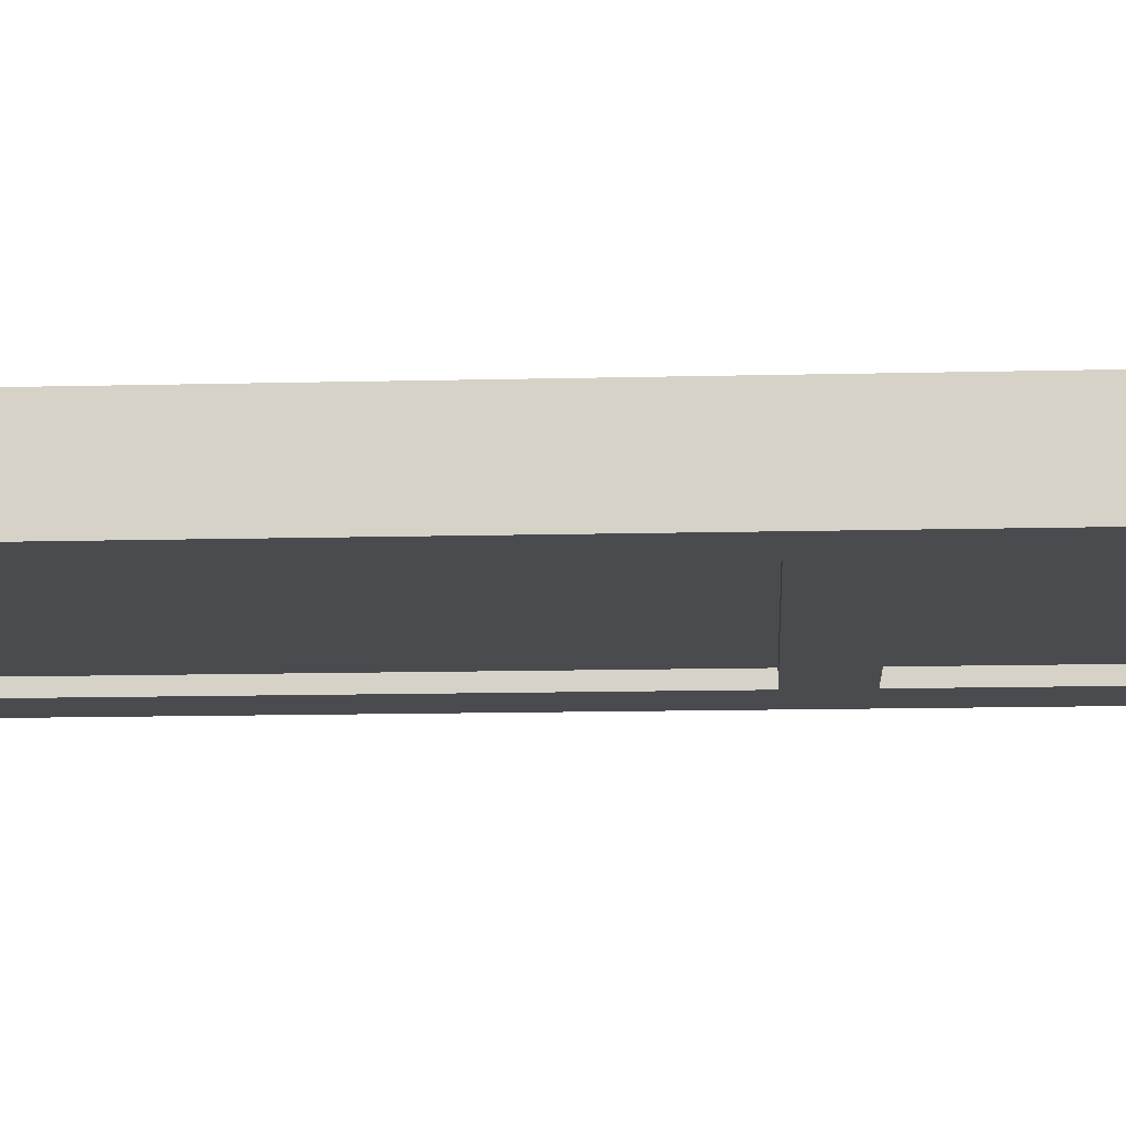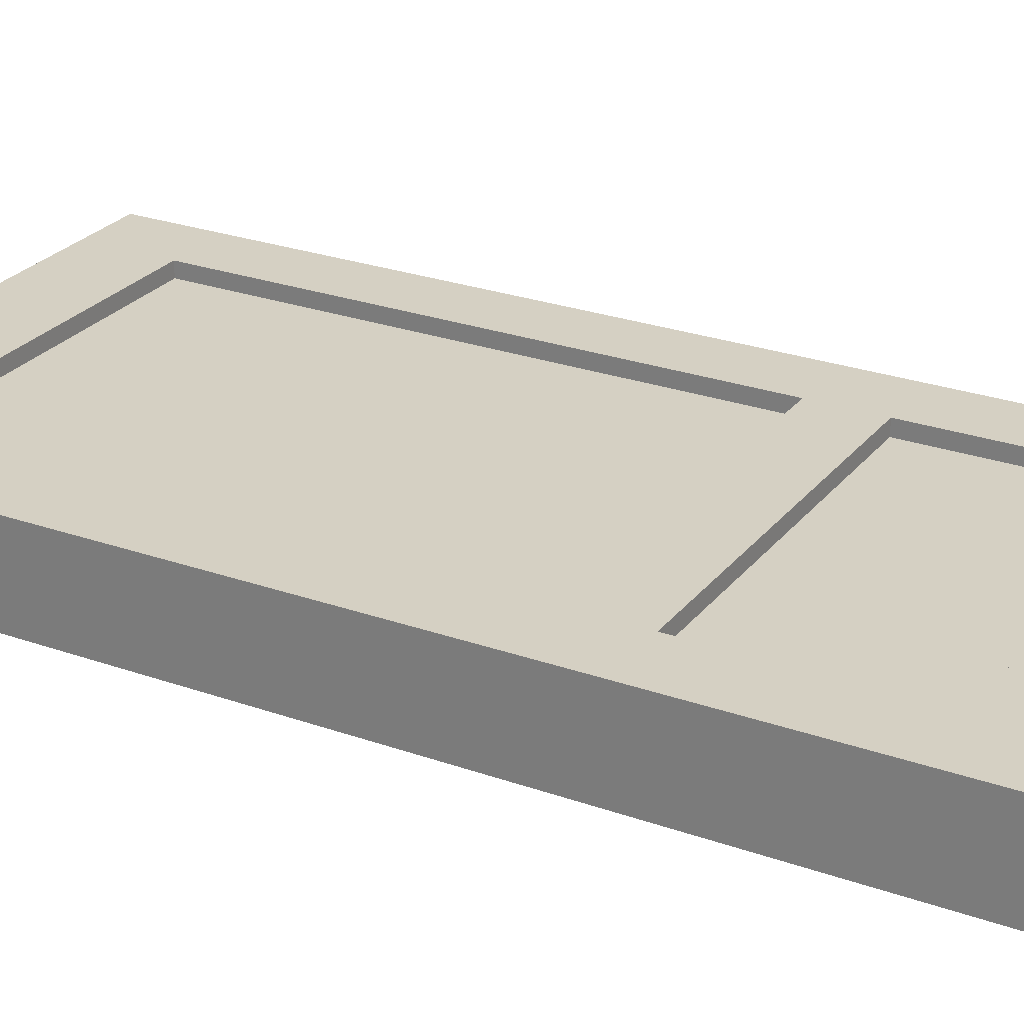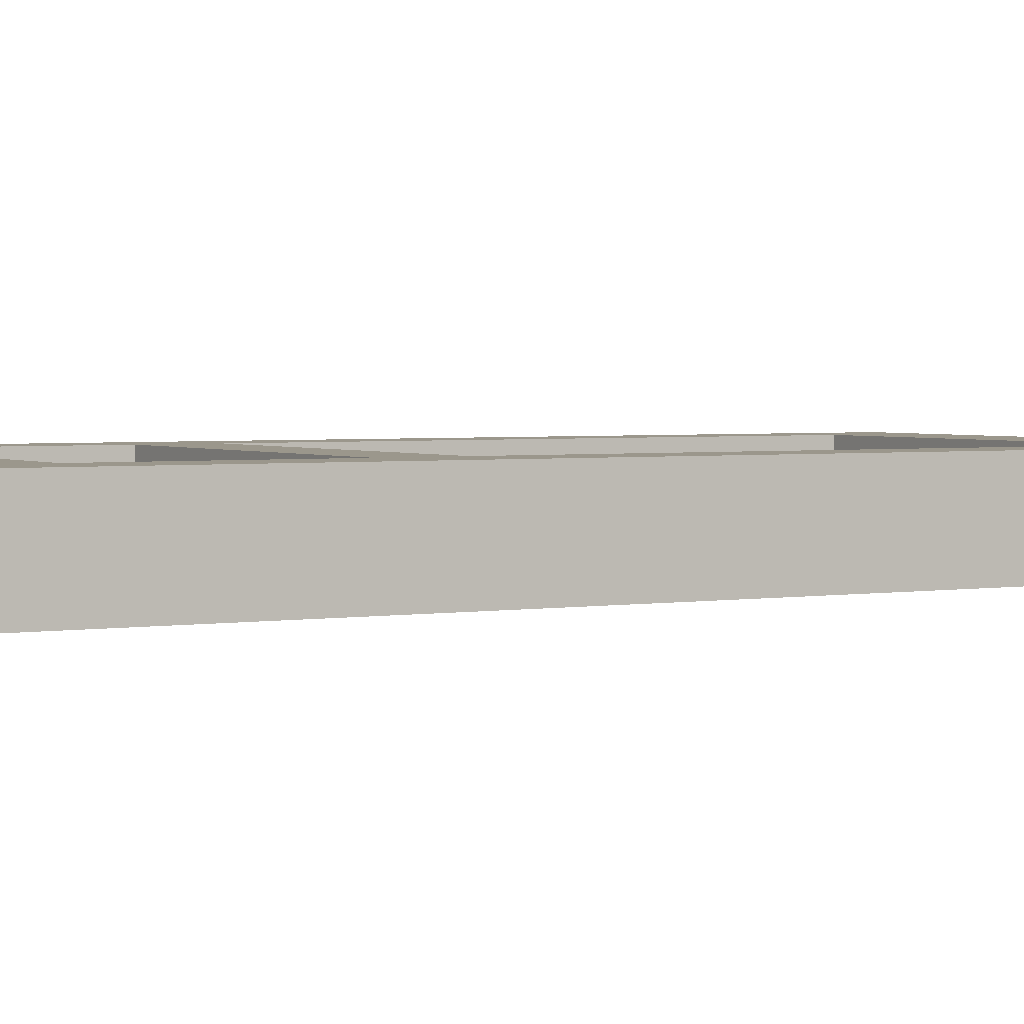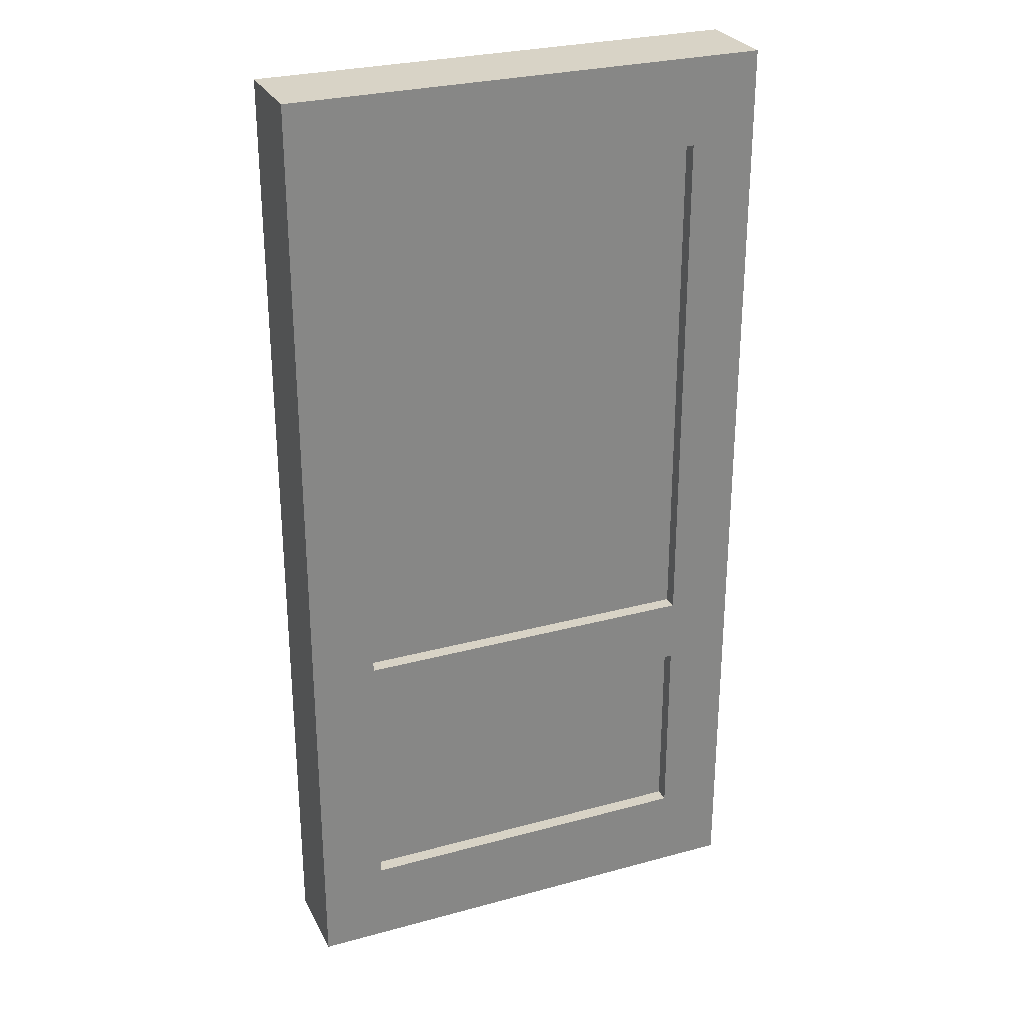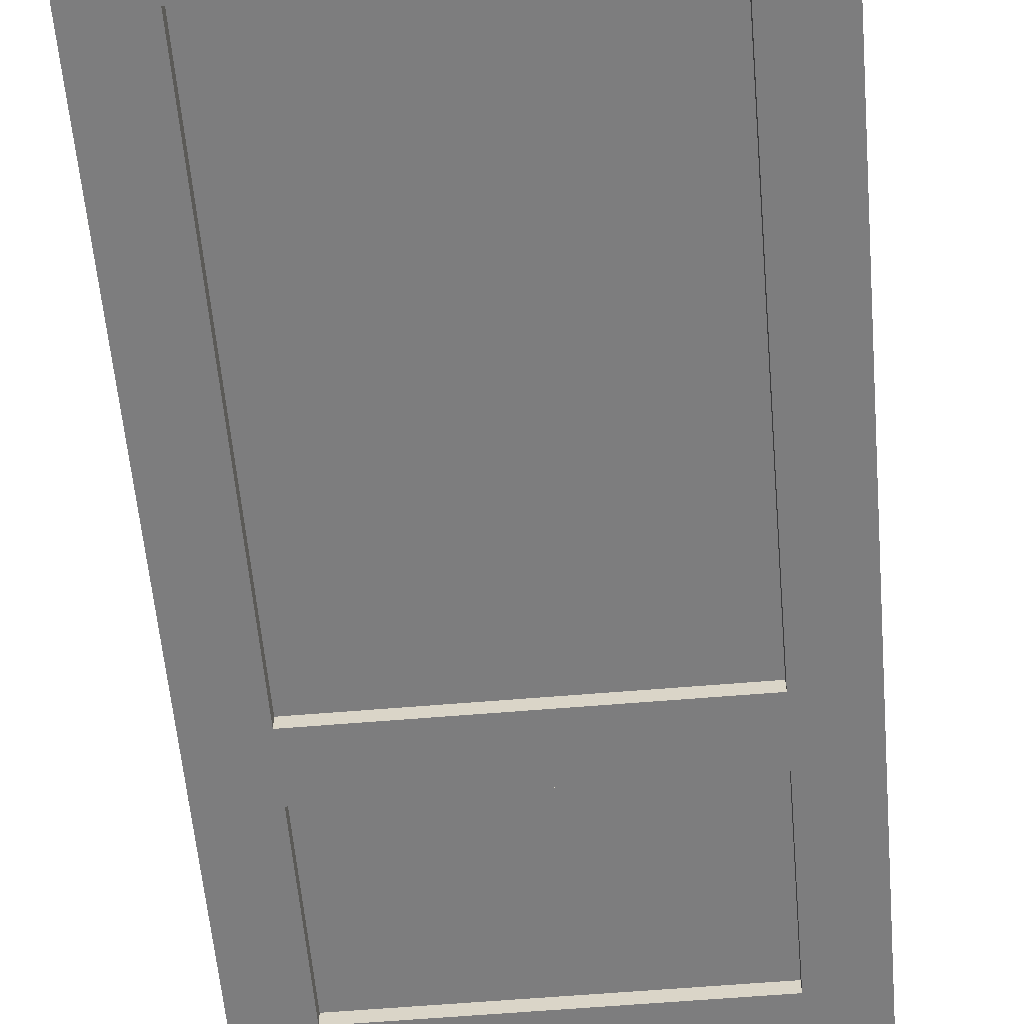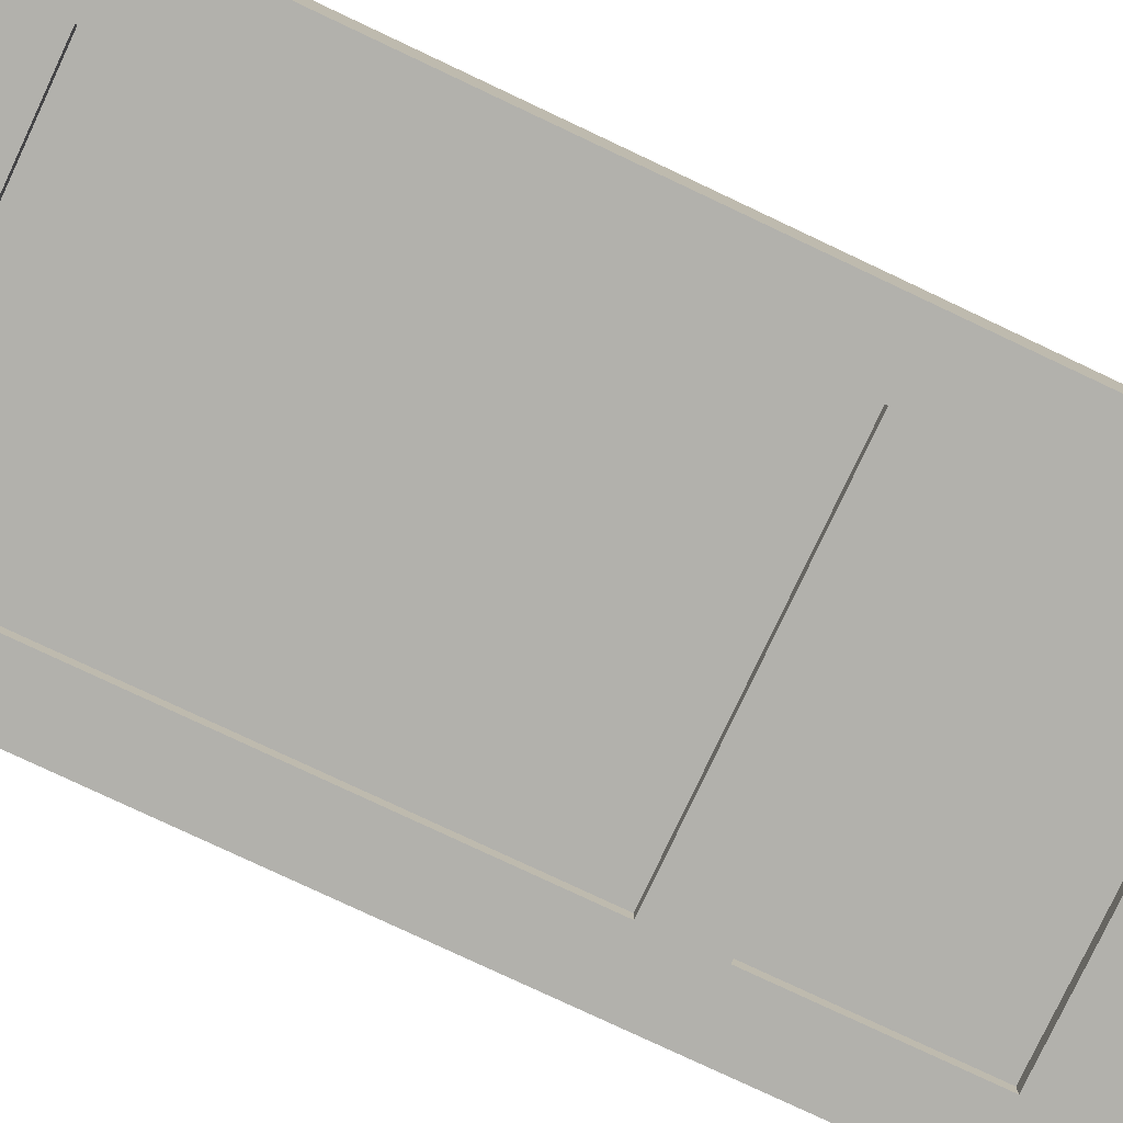
<metadata>
{"format":"obj","ext":"obj","renderer":"f3d","projection":"perspective","resolution":1024,"background":"white","views":[{"elev":-13.9,"azim":93.1,"up":"+Y"},{"elev":26.2,"azim":119.3,"up":"+Y"},{"elev":2.7,"azim":-120.3,"up":"+Y"},{"elev":28.0,"azim":157.5,"up":"+Z"},{"elev":-59.1,"azim":5.0,"up":"+Y"},{"elev":-78.9,"azim":64.8,"up":"+Y"}]}
</metadata>
<code>
v 1.1 0 2.2
v 1.1 0 0
v 0 0 0
v 0 0 2.2
v 0 0.3 2.2
v 1.1 0.3 2.2
v 1.1 0.1 0
v 0 0.1 0
v 0 0.1 2.2
v 1.1 0.3 0
v 0 0.3 0
v 1.1 0.1 2.2
v 0.95 0.3 2
v 1.1 0.2667 0.2
v 0 0.1333 2.2
v 0.95 0.2667 0.2
v 1.1 0.1333 0.2
v 0 0.1 2
v 0.15 0.1 2
v 0 0.1333 0.65
v 0 0.2667 0.8
v 0.95 0.3 0
v 1.1 0.1 0.2
v 0.15 0.1 0
v 0.15 0.1333 0
v 0.95 0.1333 0.8
v 0.15 0.2667 0
v 0 0.3 0.8
v 0.15 0.2667 2
v 0.95 0.1333 2.2
v 0.15 0.3 0.65
v 0.15 0.3 2.2
v 0.95 0.2667 0.65
v 0 0.1 0.2
v 0.95 0.1 2.2
v 0.15 0.1333 0.65
v 1.1 0.1333 0.8
v 0.95 0.2667 0.8
v 0.95 0.3 0.8
v 1.1 0.3 0.65
v 0.95 0.2667 2
v 1.1 0.2667 0.8
v 1.1 0.3 0.2
v 0 0.1333 0
v 0.95 0.2667 0
v 0 0.1333 2
v 0.95 0.3 0.2
v 0 0.1333 0.2
v 0 0.1333 0.8
v 0 0.1 0.8
v 0.95 0.1 0
v 0.15 0.1 0.2
v 0.15 0.2667 0.2
v 0.15 0.1333 0.2
v 0 0.2667 2.2
v 0 0.3 0.2
v 1.1 0.1 2
v 0 0.1 0.65
v 0.95 0.1 2
v 0 0.2667 0
v 1.1 0.3 0.8
v 0.95 0.1333 0.2
v 1.1 0.1333 2.2
v 0.95 0.2667 2.2
v 1.1 0.2667 2
v 0.95 0.1333 0.65
v 1.1 0.1333 2
v 0.15 0.1333 0.8
v 0.95 0.1 0.65
v 0.15 0.2667 0.8
v 1.1 0.1333 0
v 1.1 0.2667 2.2
v 0.15 0.2667 0.65
v 0.95 0.1 0.8
v 0.15 0.3 2
v 0.15 0.2667 2.2
v 0 0.2667 2
v 0.15 0.1333 2.2
v 0.95 0.1333 2
v 0.95 0.1 0.2
v 0.15 0.1 2.2
v 1.1 0.1 0.8
v 0.15 0.1333 2
v 0.15 0.1 0.8
v 0.15 0.3 0
v 0.15 0.3 0.8
v 0.15 0.1 0.65
v 1.1 0.2667 0
v 0 0.2667 0.65
v 0 0.3 0.65
v 0.15 0.3 0.2
v 0 0.2667 0.2
v 0 0.3 2
v 1.1 0.2667 0.65
v 0.95 0.3 0.65
v 1.1 0.1 0.65
v 0.95 0.3 2.2
v 1.1 0.3 2
v 1.1 0.1333 0.65
v 0.95 0.1333 0
v 0.075 0.2833 2.2
v 0.075 0.3 2.1
v 0 0.2833 2.1
v 1.025 0.3 2.1
v 1.025 0.2833 2.2
v 1.1 0.2833 2.1
v 1.1 0.1167 0.1
v 1.025 0.1 0.1
v 1.025 0.1167 0
v 0.075 0.1167 0
v 0.075 0.1 0.1
v 0 0.1167 0.1
v 0 0.1167 2.1
v 0.075 0.1167 2.2
v 0.075 0.1 2.1
v 1.1 0.2833 0.1
v 1.025 0.3 0.1
v 1.025 0.2833 0
v 0.075 0.2833 0
v 0 0.2833 0.1
v 0.075 0.3 0.1
v 1.025 0.1167 2.2
v 1.025 0.1 2.1
v 1.1 0.1167 2.1
v 0.55 0.2833 2
v 0.55 0.3 2.1
v 0.95 0.2833 1.4
v 1.025 0.3 1.4
v 1.1 0.2 0.1
v 1.1 0.2 0.425
v 1.1 0.2833 0.425
v 0 0.2 2.1
v 0.075 0.2 2.2
v 0.95 0.2833 0.425
v 0.55 0.2667 0.425
v 0.55 0.2833 0.2
v 1.1 0.1167 0.425
v 0.075 0.1 1.4
v 0 0.1167 1.4
v 0.55 0.1 2.1
v 0.55 0.1167 2
v 0.15 0.1167 1.4
v 0 0.2 0.725
v 0 0.1167 0.425
v 0 0.2 0.425
v 0 0.1167 0.725
v 0 0.2833 1.4
v 0 0.2833 0.725
v 0 0.2 1.4
v 0.55 0.2833 0
v 0.55 0.3 0.1
v 1.025 0.1 0.425
v 0.55 0.1167 0
v 0.55 0.1 0.1
v 0.075 0.2 0
v 0.55 0.2 0
v 0.95 0.1167 1.4
v 0.55 0.1167 0.8
v 0.55 0.1333 1.4
v 0.075 0.3 0.725
v 0.075 0.3 1.4
v 0.55 0.2667 1.4
v 0.15 0.2833 1.4
v 0.55 0.1167 2.2
v 1.025 0.2 2.2
v 0.55 0.2 2.2
v 0.55 0.2833 0.65
v 0.55 0.3 0.725
v 0.15 0.2833 0.425
v 0.075 0.3 0.425
v 0.55 0.2833 2.2
v 0.075 0.1 0.425
v 0.15 0.1167 0.425
v 0.55 0.1333 0.425
v 0.55 0.1167 0.65
v 1.1 0.2 1.4
v 1.1 0.2 0.725
v 1.1 0.1167 1.4
v 1.1 0.1167 0.725
v 0.55 0.2833 0.8
v 1.025 0.3 0.725
v 1.1 0.2833 0.725
v 1.025 0.3 0.425
v 1.1 0.2833 1.4
v 0 0.2 0.1
v 1.025 0.2 0
v 0.075 0.1 0.725
v 0.55 0.1167 0.2
v 0 0.2833 0.425
v 1.025 0.1 1.4
v 0.95 0.1167 0.425
v 1.1 0.2 2.1
v 1.025 0.1 0.725
v 0.55 0.1 0.725
f 101 76 32
f 101 32 5
f 101 5 55
f 101 55 76
f 102 5 32
f 102 32 75
f 102 75 93
f 102 93 5
f 103 5 55
f 103 55 77
f 103 77 93
f 103 93 5
f 104 13 98
f 104 98 6
f 104 6 97
f 104 97 13
f 105 64 97
f 105 97 6
f 105 6 72
f 105 72 64
f 106 65 98
f 106 98 6
f 106 6 72
f 106 72 65
f 107 71 7
f 107 7 23
f 107 23 17
f 107 17 71
f 108 80 23
f 108 23 7
f 108 7 51
f 108 51 80
f 109 100 51
f 109 51 7
f 109 7 71
f 109 71 100
f 110 8 24
f 110 24 25
f 110 25 44
f 110 44 8
f 111 24 8
f 111 8 34
f 111 34 52
f 111 52 24
f 112 48 34
f 112 34 8
f 112 8 44
f 112 44 48
f 113 15 9
f 113 9 18
f 113 18 46
f 113 46 15
f 114 9 15
f 114 15 78
f 114 78 81
f 114 81 9
f 115 9 18
f 115 18 19
f 115 19 81
f 115 81 9
f 116 88 10
f 116 10 43
f 116 43 14
f 116 14 88
f 117 22 10
f 117 10 43
f 117 43 47
f 117 47 22
f 118 10 22
f 118 22 45
f 118 45 88
f 118 88 10
f 119 27 85
f 119 85 11
f 119 11 60
f 119 60 27
f 120 92 56
f 120 56 11
f 120 11 60
f 120 60 92
f 121 91 56
f 121 56 11
f 121 11 85
f 121 85 91
f 122 63 12
f 122 12 35
f 122 35 30
f 122 30 63
f 123 35 12
f 123 12 57
f 123 57 59
f 123 59 35
f 124 67 57
f 124 57 12
f 124 12 63
f 124 63 67
f 125 29 75
f 125 75 13
f 125 13 41
f 125 41 29
f 126 97 13
f 126 13 75
f 126 75 32
f 126 32 97
f 127 41 13
f 127 13 39
f 127 39 38
f 127 38 41
f 128 13 39
f 128 39 61
f 128 61 98
f 128 98 13
f 129 14 17
f 129 17 71
f 129 71 88
f 129 88 14
f 130 17 14
f 130 14 94
f 130 94 99
f 130 99 17
f 131 40 94
f 131 94 14
f 131 14 43
f 131 43 40
f 132 77 46
f 132 46 15
f 132 15 55
f 132 55 77
f 133 15 55
f 133 55 76
f 133 76 78
f 133 78 15
f 134 95 33
f 134 33 16
f 134 16 47
f 134 47 95
f 135 73 33
f 135 33 16
f 135 16 53
f 135 53 73
f 136 47 16
f 136 16 53
f 136 53 91
f 136 91 47
f 137 17 23
f 137 23 96
f 137 96 99
f 137 99 17
f 138 19 18
f 138 18 50
f 138 50 84
f 138 84 19
f 139 18 46
f 139 46 49
f 139 49 50
f 139 50 18
f 140 81 19
f 140 19 59
f 140 59 35
f 140 35 81
f 141 19 59
f 141 59 79
f 141 79 83
f 141 83 19
f 142 68 84
f 142 84 19
f 142 19 83
f 142 83 68
f 143 21 89
f 143 89 20
f 143 20 49
f 143 49 21
f 144 58 20
f 144 20 48
f 144 48 34
f 144 34 58
f 145 92 48
f 145 48 20
f 145 20 89
f 145 89 92
f 146 20 49
f 146 49 50
f 146 50 58
f 146 58 20
f 147 28 21
f 147 21 77
f 147 77 93
f 147 93 28
f 148 28 21
f 148 21 89
f 148 89 90
f 148 90 28
f 149 77 21
f 149 21 49
f 149 49 46
f 149 46 77
f 150 27 85
f 150 85 22
f 150 22 45
f 150 45 27
f 151 47 22
f 151 22 85
f 151 85 91
f 151 91 47
f 152 69 96
f 152 96 23
f 152 23 80
f 152 80 69
f 153 25 24
f 153 24 51
f 153 51 100
f 153 100 25
f 154 51 24
f 154 24 52
f 154 52 80
f 154 80 51
f 155 60 27
f 155 27 25
f 155 25 44
f 155 44 60
f 156 25 27
f 156 27 45
f 156 45 100
f 156 100 25
f 157 59 79
f 157 79 26
f 157 26 74
f 157 74 59
f 158 84 68
f 158 68 26
f 158 26 74
f 158 74 84
f 159 83 68
f 159 68 26
f 159 26 79
f 159 79 83
f 160 90 28
f 160 28 86
f 160 86 31
f 160 31 90
f 161 93 28
f 161 28 86
f 161 86 75
f 161 75 93
f 162 70 29
f 162 29 41
f 162 41 38
f 162 38 70
f 163 86 70
f 163 70 29
f 163 29 75
f 163 75 86
f 164 35 30
f 164 30 78
f 164 78 81
f 164 81 35
f 165 63 30
f 165 30 64
f 165 64 72
f 165 72 63
f 166 30 64
f 166 64 76
f 166 76 78
f 166 78 30
f 167 33 95
f 167 95 31
f 167 31 73
f 167 73 33
f 168 39 95
f 168 95 31
f 168 31 86
f 168 86 39
f 169 53 91
f 169 91 31
f 169 31 73
f 169 73 53
f 170 56 91
f 170 91 31
f 170 31 90
f 170 90 56
f 171 64 97
f 171 97 32
f 171 32 76
f 171 76 64
f 172 52 34
f 172 34 58
f 172 58 87
f 172 87 52
f 173 87 36
f 173 36 54
f 173 54 52
f 173 52 87
f 174 36 54
f 174 54 62
f 174 62 66
f 174 66 36
f 175 36 66
f 175 66 69
f 175 69 87
f 175 87 36
f 176 37 42
f 176 42 65
f 176 65 67
f 176 67 37
f 177 37 42
f 177 42 94
f 177 94 99
f 177 99 37
f 178 82 37
f 178 37 67
f 178 67 57
f 178 57 82
f 179 37 82
f 179 82 96
f 179 96 99
f 179 99 37
f 180 39 38
f 180 38 70
f 180 70 86
f 180 86 39
f 181 95 39
f 181 39 61
f 181 61 40
f 181 40 95
f 182 94 40
f 182 40 61
f 182 61 42
f 182 42 94
f 183 40 43
f 183 43 47
f 183 47 95
f 183 95 40
f 184 61 42
f 184 42 65
f 184 65 98
f 184 98 61
f 185 92 48
f 185 48 44
f 185 44 60
f 185 60 92
f 186 71 100
f 186 100 45
f 186 45 88
f 186 88 71
f 187 58 50
f 187 50 84
f 187 84 87
f 187 87 58
f 188 52 54
f 188 54 62
f 188 62 80
f 188 80 52
f 189 92 56
f 189 56 90
f 189 90 89
f 189 89 92
f 190 57 59
f 190 59 74
f 190 74 82
f 190 82 57
f 191 62 66
f 191 66 69
f 191 69 80
f 191 80 62
f 192 72 63
f 192 63 67
f 192 67 65
f 192 65 72
f 193 69 74
f 193 74 82
f 193 82 96
f 193 96 69
f 194 69 74
f 194 74 84
f 194 84 87
f 194 87 69

</code>
